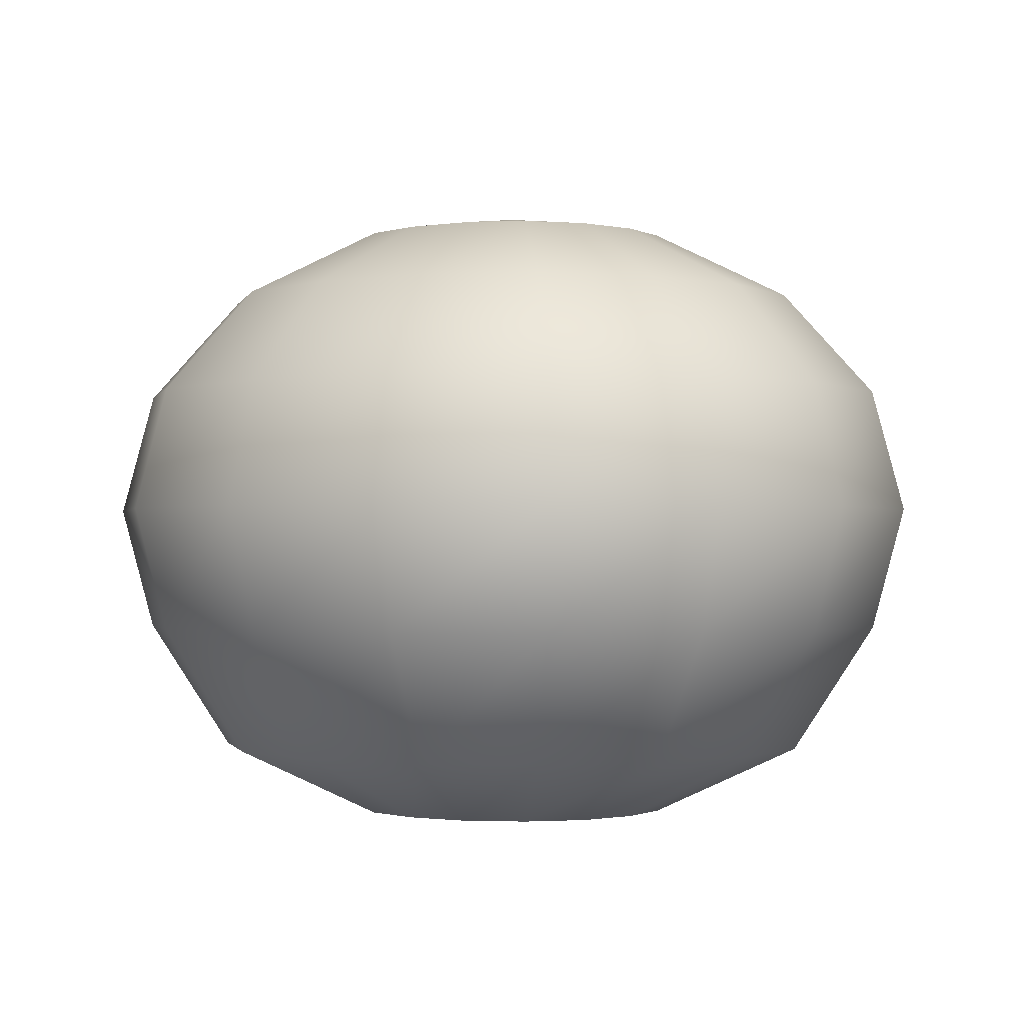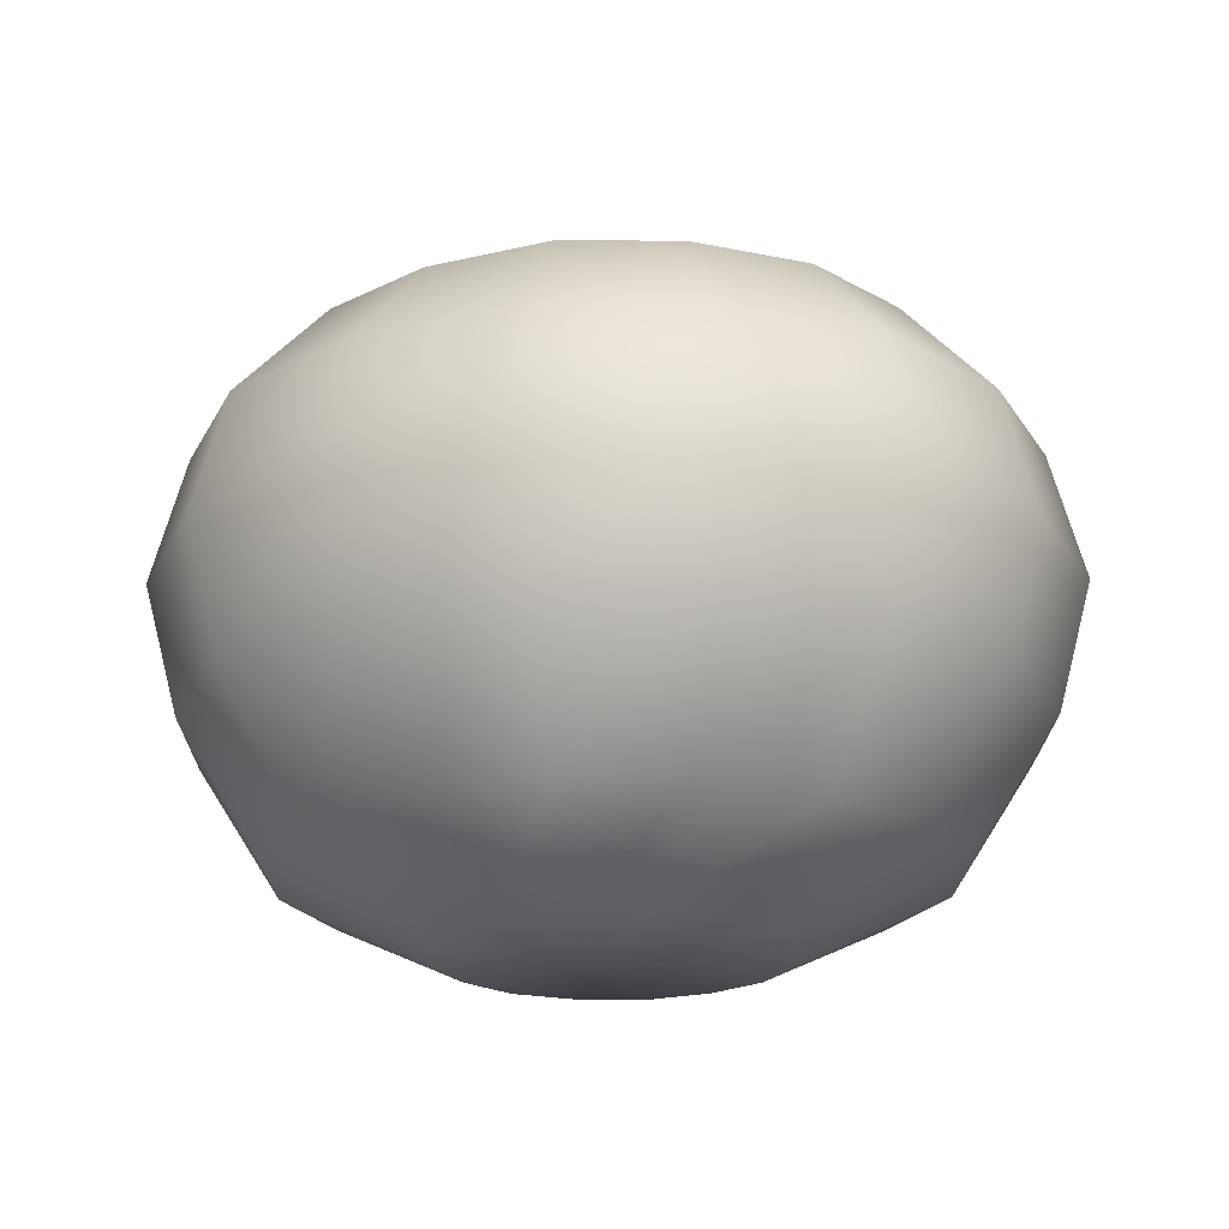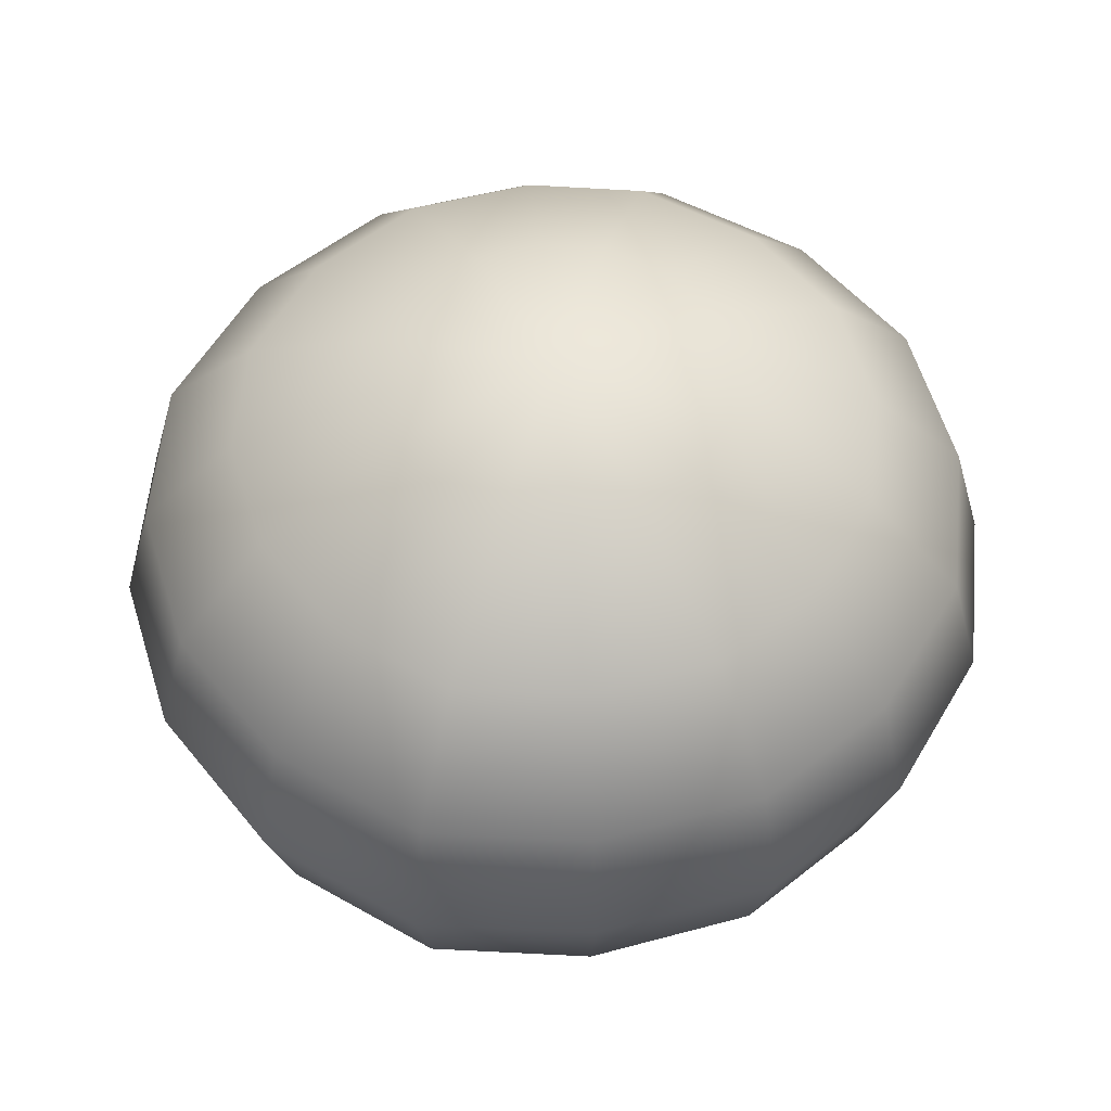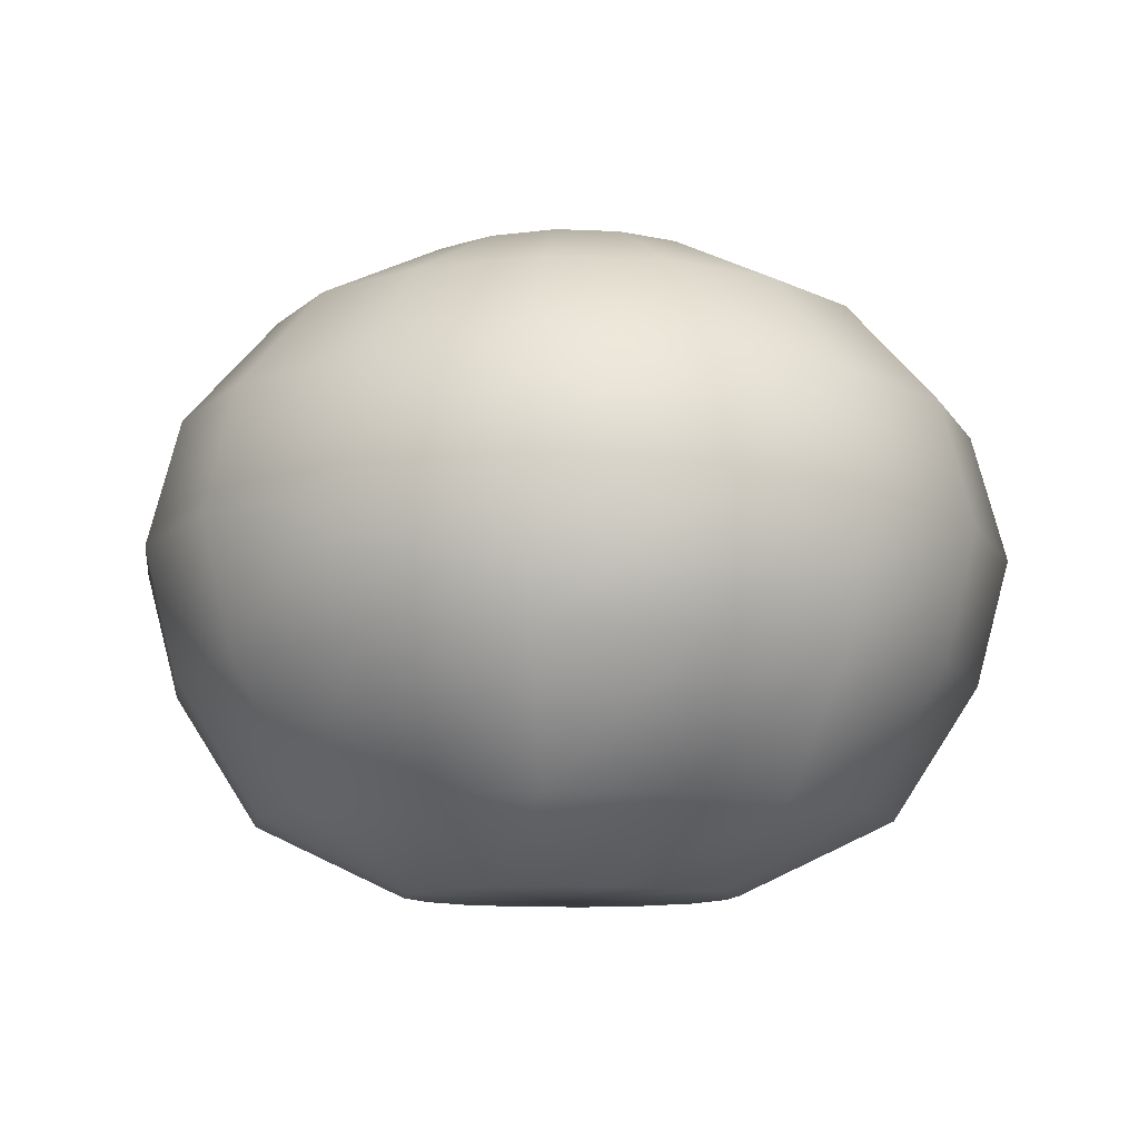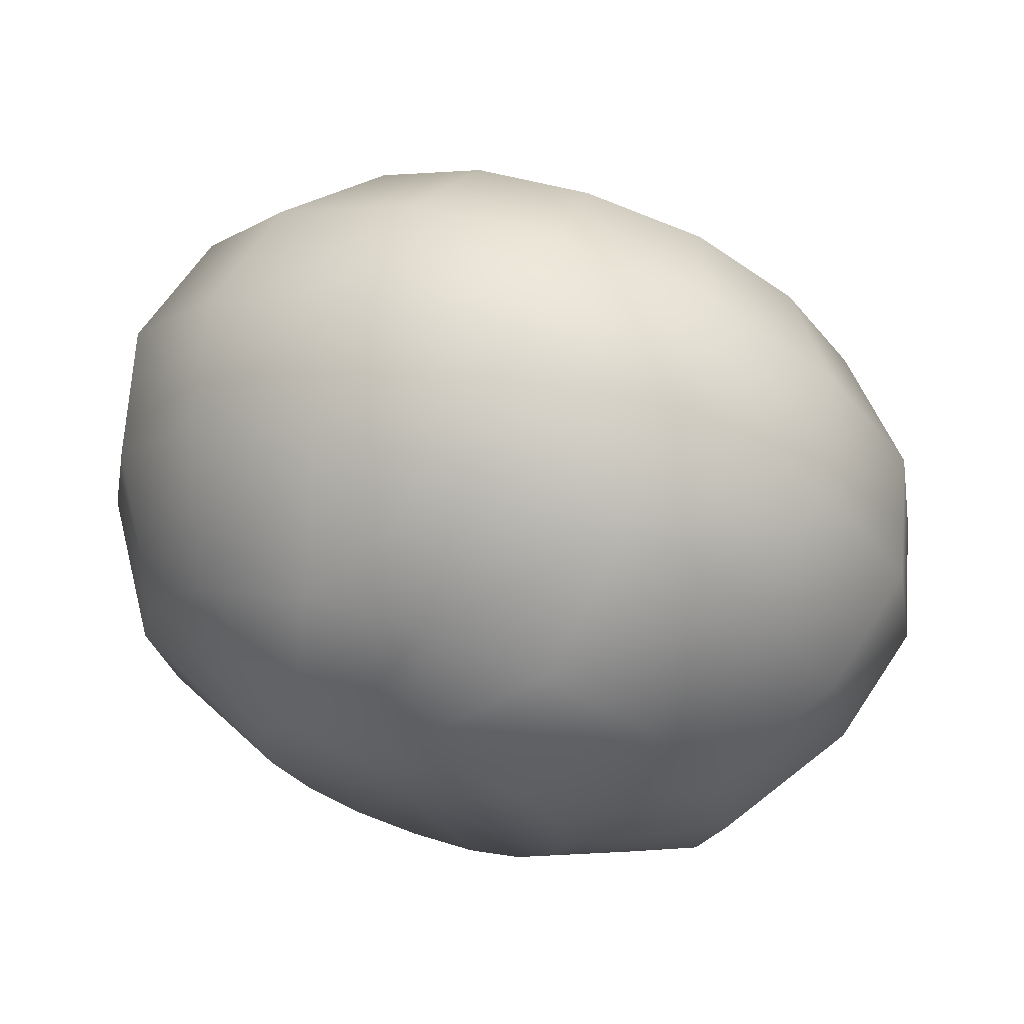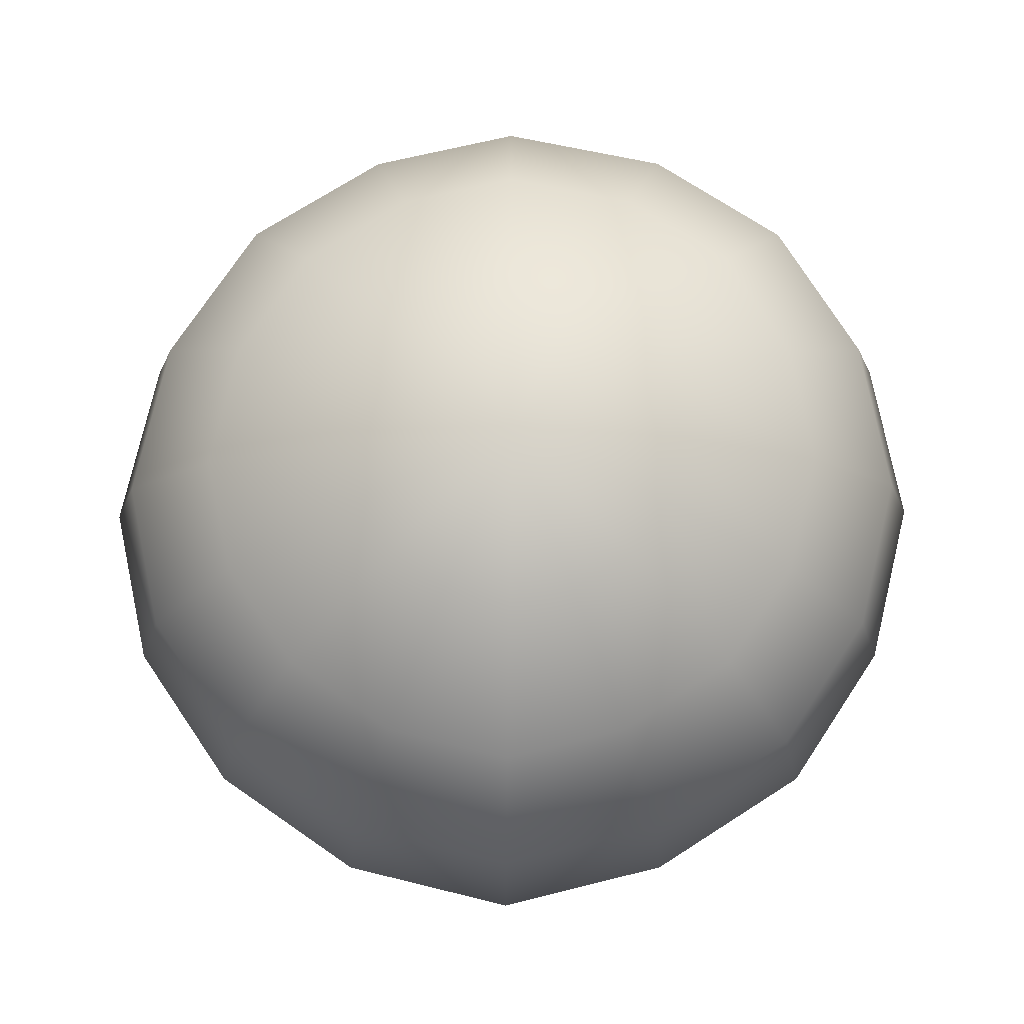
<metadata>
{"format":"obj","ext":"obj","renderer":"f3d","projection":"perspective","resolution":1024,"background":"white","views":[{"elev":-1.2,"azim":-139.1,"up":"+Y"},{"elev":-20.8,"azim":-146.2,"up":"+Y"},{"elev":56.9,"azim":174.9,"up":"+Y"},{"elev":-10.6,"azim":73.2,"up":"+Y"},{"elev":67.9,"azim":18.8,"up":"+Z"},{"elev":76.3,"azim":158.0,"up":"+Y"}]}
</metadata>
<code>
g default
v 3.817 0 -3.713
v 0 0 -5.251
v -3.817 0 -3.713
v -5.397 0 0
v -3.817 0 3.713
v 0 0 5.251
v 3.817 0 3.713
v 5.397 0 0
v 7.281 2.299 -7.084
v 0 2.299 -10.02
v -7.281 2.299 -7.084
v -10.3 2.299 0
v -7.281 2.299 7.084
v 0 2.299 10.02
v 7.281 2.299 7.084
v 10.3 2.299 0
v 9.214 6.52 -8.965
v 0 6.52 -12.68
v -9.214 6.52 -8.965
v -13.03 6.52 0
v -9.214 6.52 8.965
v 0 6.52 12.68
v 9.214 6.52 8.965
v 13.03 6.52 0
v 9.973 10.56 -9.703
v 0 10.56 -13.72
v -9.973 10.56 -9.703
v -14.1 10.56 0
v -9.973 10.56 9.703
v 0 10.56 13.72
v 9.973 10.56 9.703
v 14.1 10.56 0
v 9.214 14.6 -8.965
v 0 14.6 -12.68
v -9.214 14.6 -8.965
v -13.03 14.6 0
v -9.214 14.6 8.965
v 0 14.6 12.68
v 9.214 14.6 8.965
v 13.03 14.6 0
v 7.052 18.03 -6.861
v 0 18.03 -9.703
v -7.052 18.03 -6.861
v -9.973 18.03 0
v -7.052 18.03 6.861
v 0 18.03 9.703
v 7.052 18.03 6.861
v 9.973 18.03 0
v 3.817 20.32 -3.713
v 0 20.32 -5.251
v -3.817 20.32 -3.713
v -5.397 20.32 0
v -3.817 20.32 3.713
v 0 20.32 5.251
v 3.817 20.32 3.713
v 5.397 20.32 0
v 0 0 0
v 0 21.12 0
v 2.089 20.32 -4.953
v 3.86 18.03 -9.152
v 5.044 14.6 -11.96
v 5.459 10.56 -12.94
v 5.044 6.52 -11.96
v 3.986 2.299 -9.449
v 2.089 0 -4.953
v -2.156 20.32 -4.851
v -3.984 18.03 -8.964
v -5.206 14.6 -11.71
v -5.634 10.56 -12.68
v -5.206 6.52 -11.71
v -4.114 2.299 -9.255
v -2.156 0 -4.851
v -5.017 20.32 -2.026
v -9.271 18.03 -3.744
v -12.11 14.6 -4.891
v -13.11 10.56 -5.294
v -12.11 6.52 -4.891
v -9.572 2.299 -3.865
v -5.017 0 -2.026
v -5.018 20.32 2.027
v -9.273 18.03 3.745
v -12.12 14.6 4.893
v -13.11 10.56 5.296
v -12.12 6.52 4.893
v -9.574 2.299 3.866
v -5.018 0 2.027
v -1.977 20.32 4.933
v -3.652 18.03 9.114
v -4.772 14.6 11.91
v -5.165 10.56 12.89
v -4.772 6.52 11.91
v -3.771 2.299 9.41
v -1.977 0 4.933
v 2.056 20.32 4.897
v 3.799 18.03 9.049
v 4.964 14.6 11.82
v 5.373 10.56 12.8
v 4.964 6.52 11.82
v 3.922 2.299 9.343
v 2.056 0 4.897
v 5.047 20.32 1.963
v 9.326 18.03 3.627
v 12.19 14.6 4.739
v 13.19 10.56 5.129
v 12.19 6.52 4.739
v 9.629 2.299 3.745
v 5.047 0 1.963
v 4.965 20.32 -1.976
v 9.174 18.03 -3.652
v 11.99 14.6 -4.772
v 12.97 10.56 -5.165
v 11.99 6.52 -4.772
v 9.472 2.299 -3.771
v 4.965 0 -1.976
g pSphere59
f 65 2 10 64
f 72 3 11 71
f 79 4 12 78
f 86 5 13 85
f 93 6 14 92
f 100 7 15 99
f 107 8 16 106
f 114 1 9 113
f 64 10 18 63
f 71 11 19 70
f 78 12 20 77
f 85 13 21 84
f 92 14 22 91
f 99 15 23 98
f 106 16 24 105
f 113 9 17 112
f 63 18 26 62
f 70 19 27 69
f 77 20 28 76
f 84 21 29 83
f 91 22 30 90
f 98 23 31 97
f 105 24 32 104
f 112 17 25 111
f 62 26 34 61
f 69 27 35 68
f 76 28 36 75
f 83 29 37 82
f 90 30 38 89
f 97 31 39 96
f 104 32 40 103
f 111 25 33 110
f 61 34 42 60
f 68 35 43 67
f 75 36 44 74
f 82 37 45 81
f 89 38 46 88
f 96 39 47 95
f 103 40 48 102
f 110 33 41 109
f 60 42 50 59
f 67 43 51 66
f 74 44 52 73
f 81 45 53 80
f 88 46 54 87
f 95 47 55 94
f 102 48 56 101
f 109 41 49 108
f 57 65 1
f 3 72 57
f 57 79 3
f 5 86 57
f 57 93 5
f 7 100 57
f 57 107 7
f 1 114 57
f 58 59 50
f 50 66 58
f 58 73 52
f 52 80 58
f 58 87 54
f 54 94 58
f 58 101 56
f 56 108 58
f 41 60 59 49
f 33 61 60 41
f 25 62 61 33
f 17 63 62 25
f 9 64 63 17
f 1 65 64 9
f 42 67 66 50
f 34 68 67 42
f 26 69 68 34
f 18 70 69 26
f 10 71 70 18
f 2 72 71 10
f 43 74 73 51
f 35 75 74 43
f 27 76 75 35
f 19 77 76 27
f 11 78 77 19
f 3 79 78 11
f 44 81 80 52
f 36 82 81 44
f 28 83 82 36
f 20 84 83 28
f 12 85 84 20
f 4 86 85 12
f 45 88 87 53
f 37 89 88 45
f 29 90 89 37
f 21 91 90 29
f 13 92 91 21
f 5 93 92 13
f 46 95 94 54
f 38 96 95 46
f 30 97 96 38
f 22 98 97 30
f 14 99 98 22
f 6 100 99 14
f 47 102 101 55
f 39 103 102 47
f 31 104 103 39
f 23 105 104 31
f 15 106 105 23
f 7 107 106 15
f 48 109 108 56
f 40 110 109 48
f 32 111 110 40
f 24 112 111 32
f 16 113 112 24
f 8 114 113 16
f 58 108 49
f 55 101 58
f 58 94 55
f 53 87 58
f 58 80 53
f 51 73 58
f 58 66 51
f 49 59 58
f 57 114 8
f 8 107 57
f 57 100 6
f 6 93 57
f 57 86 4
f 4 79 57
f 57 72 2
f 2 65 57

</code>
